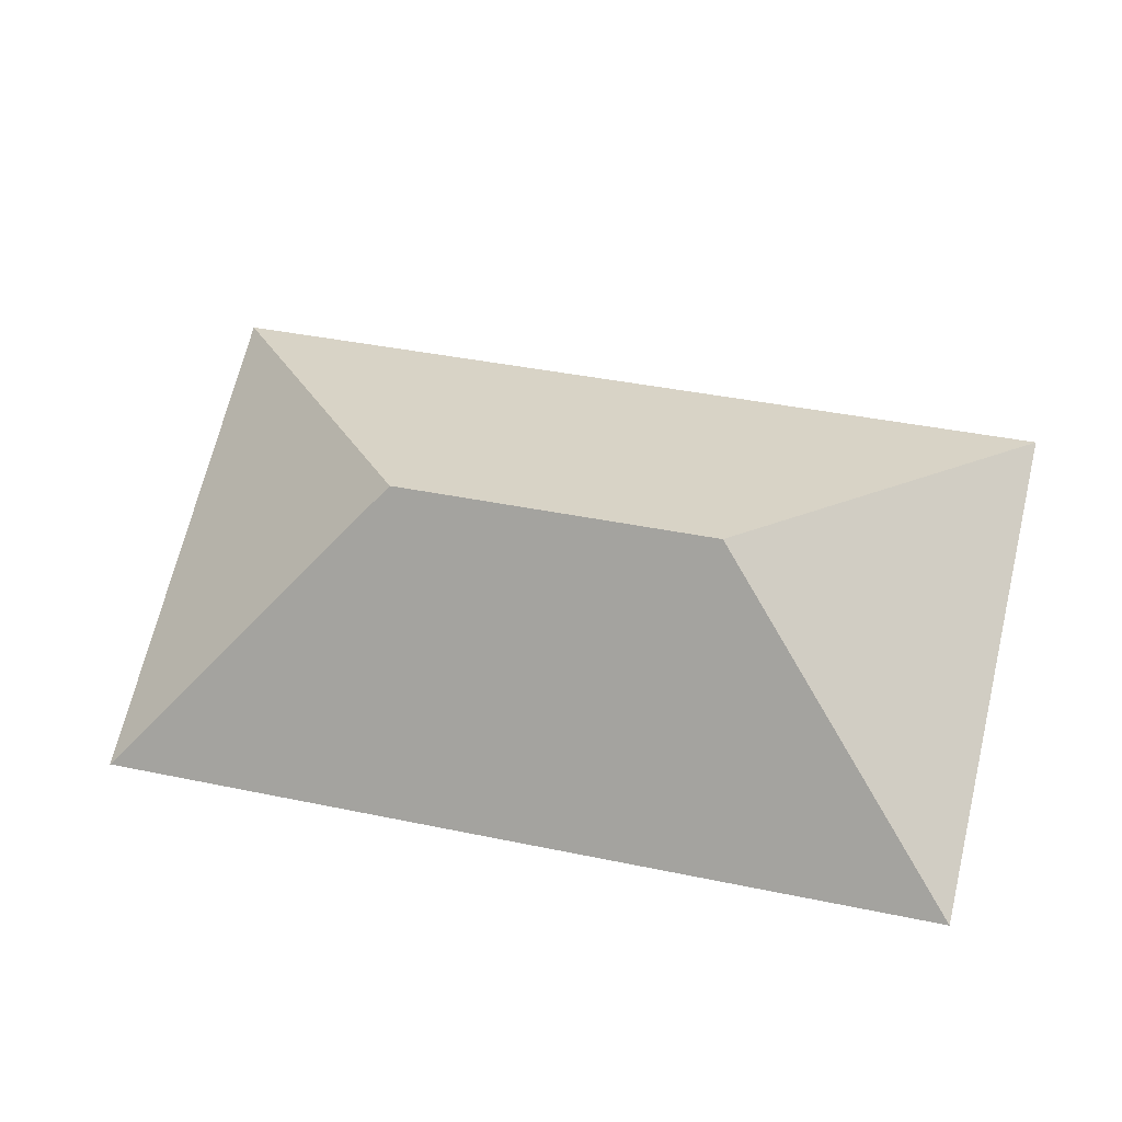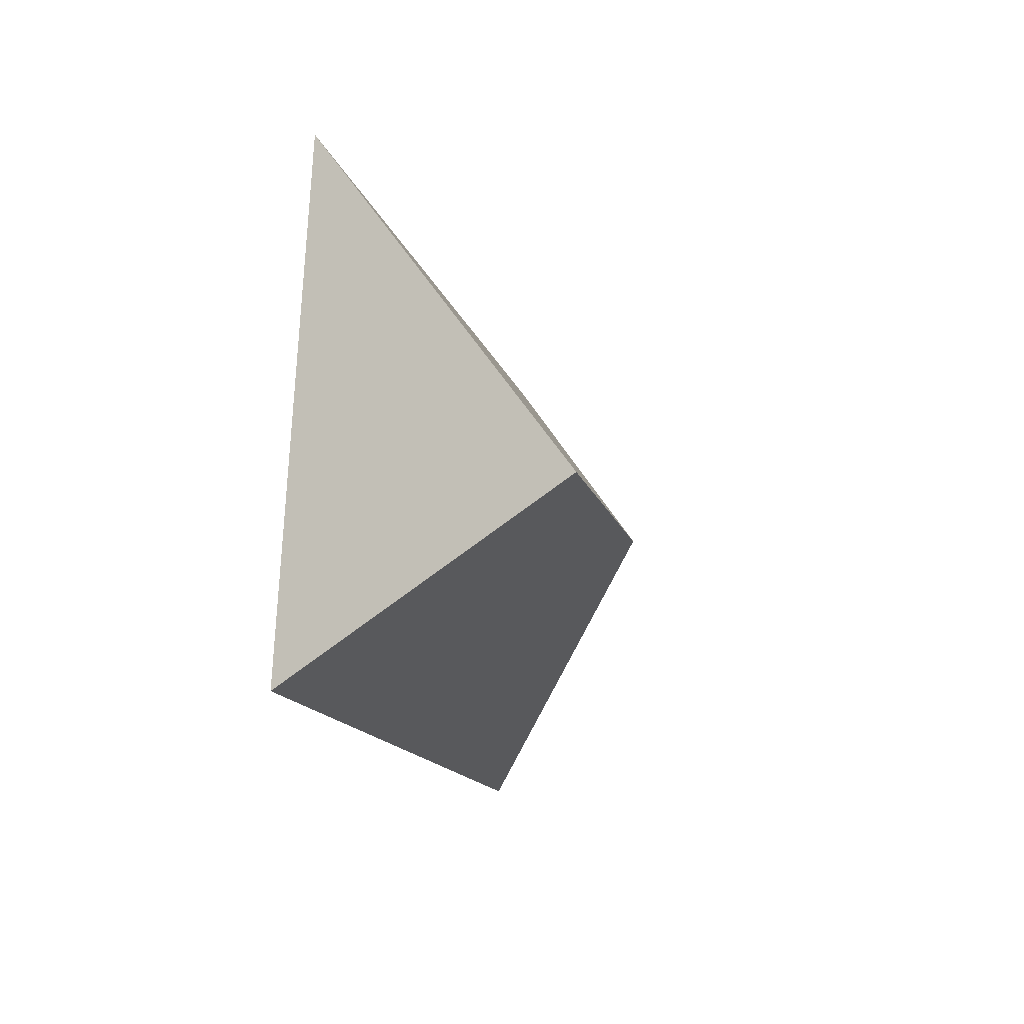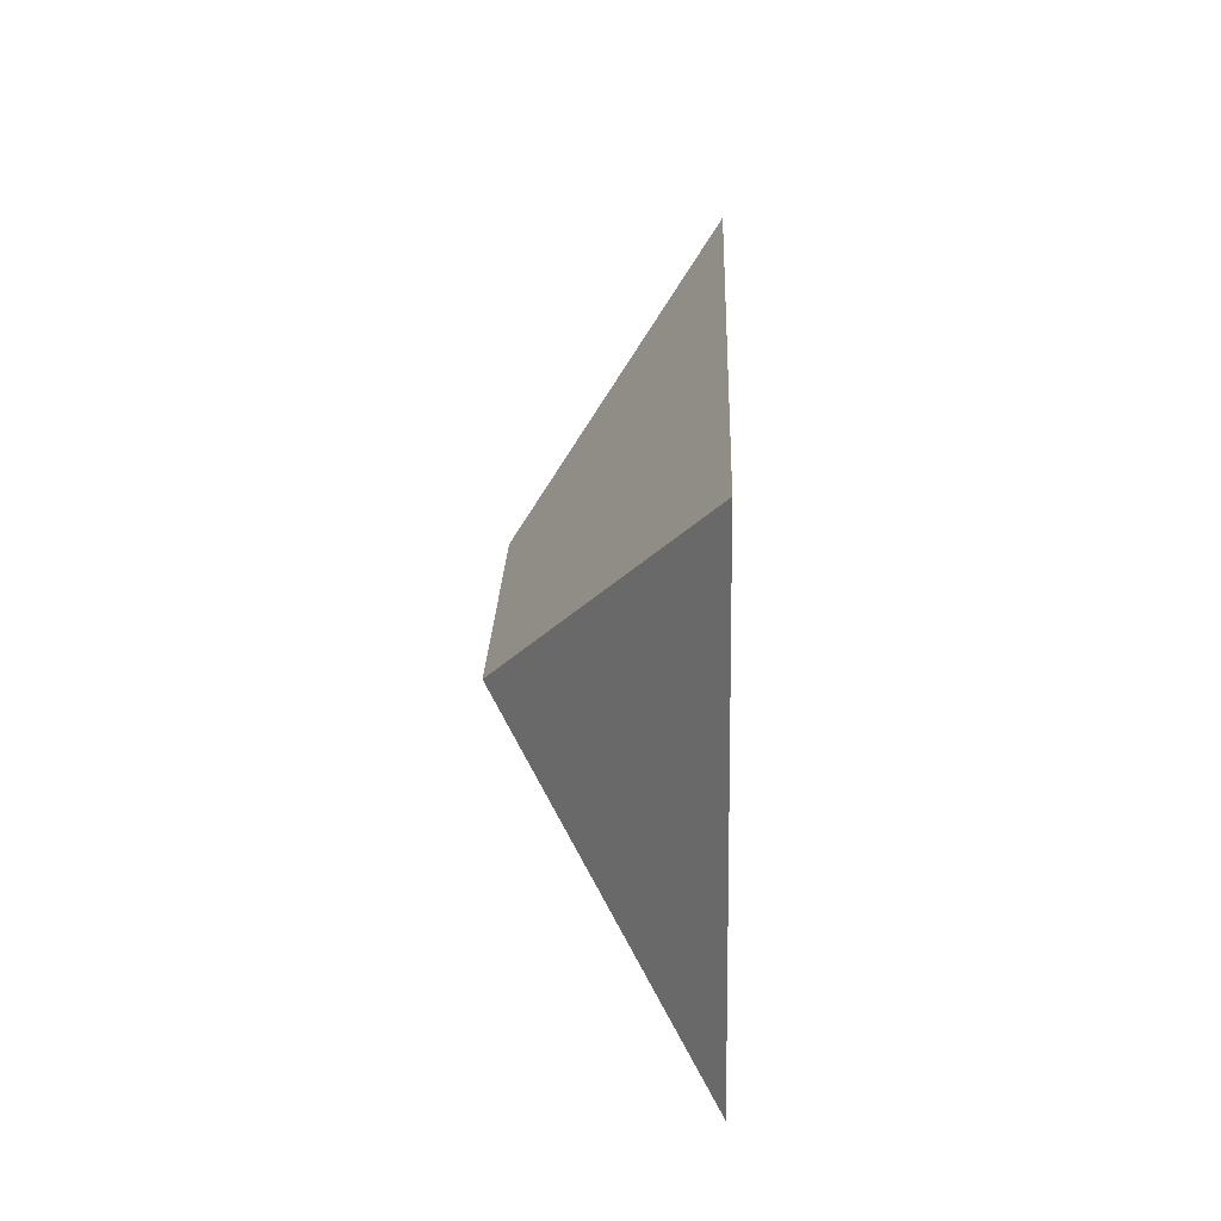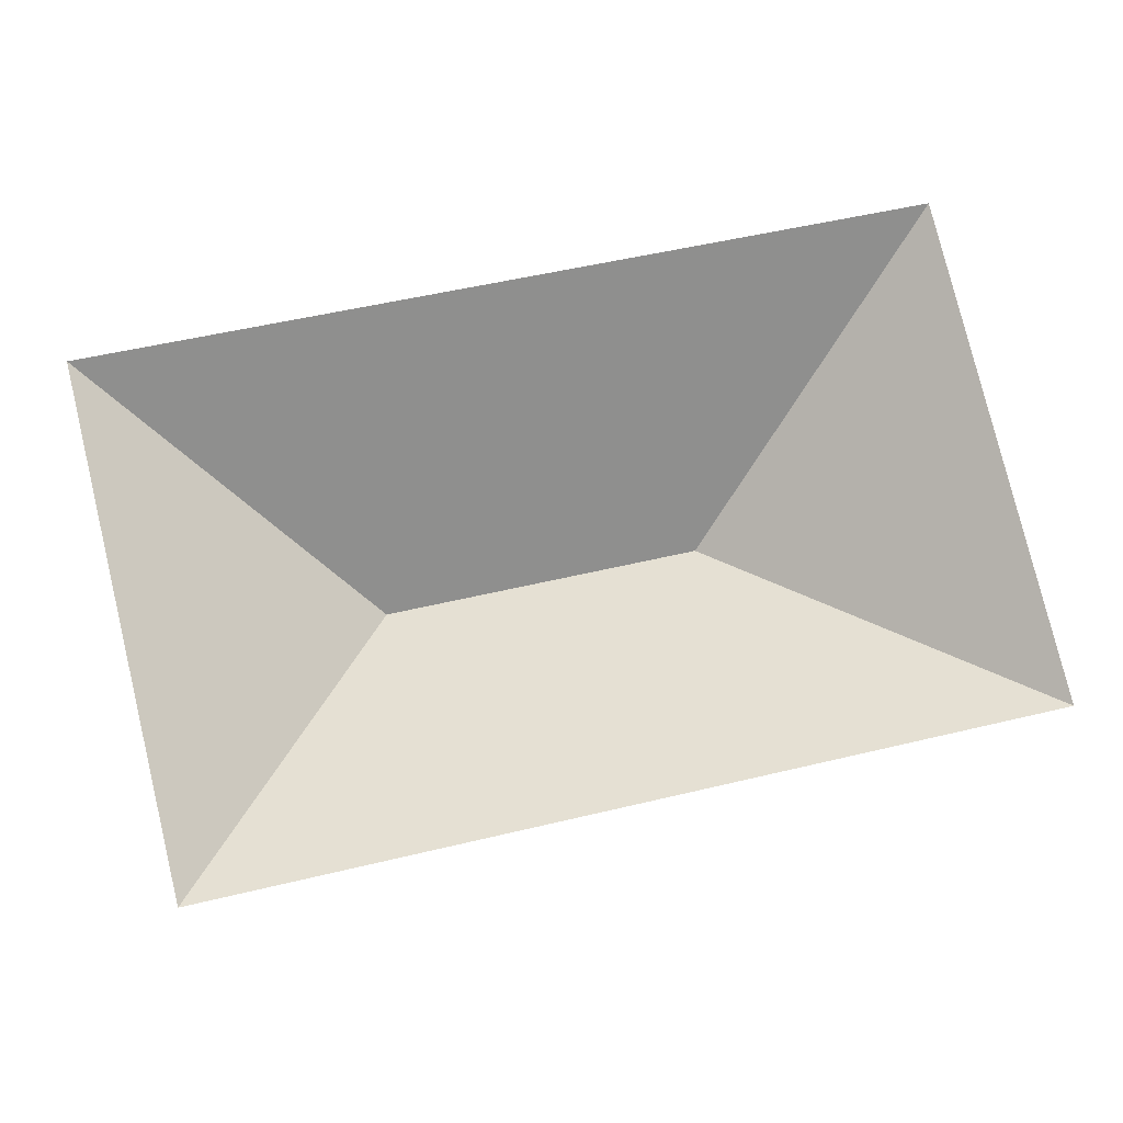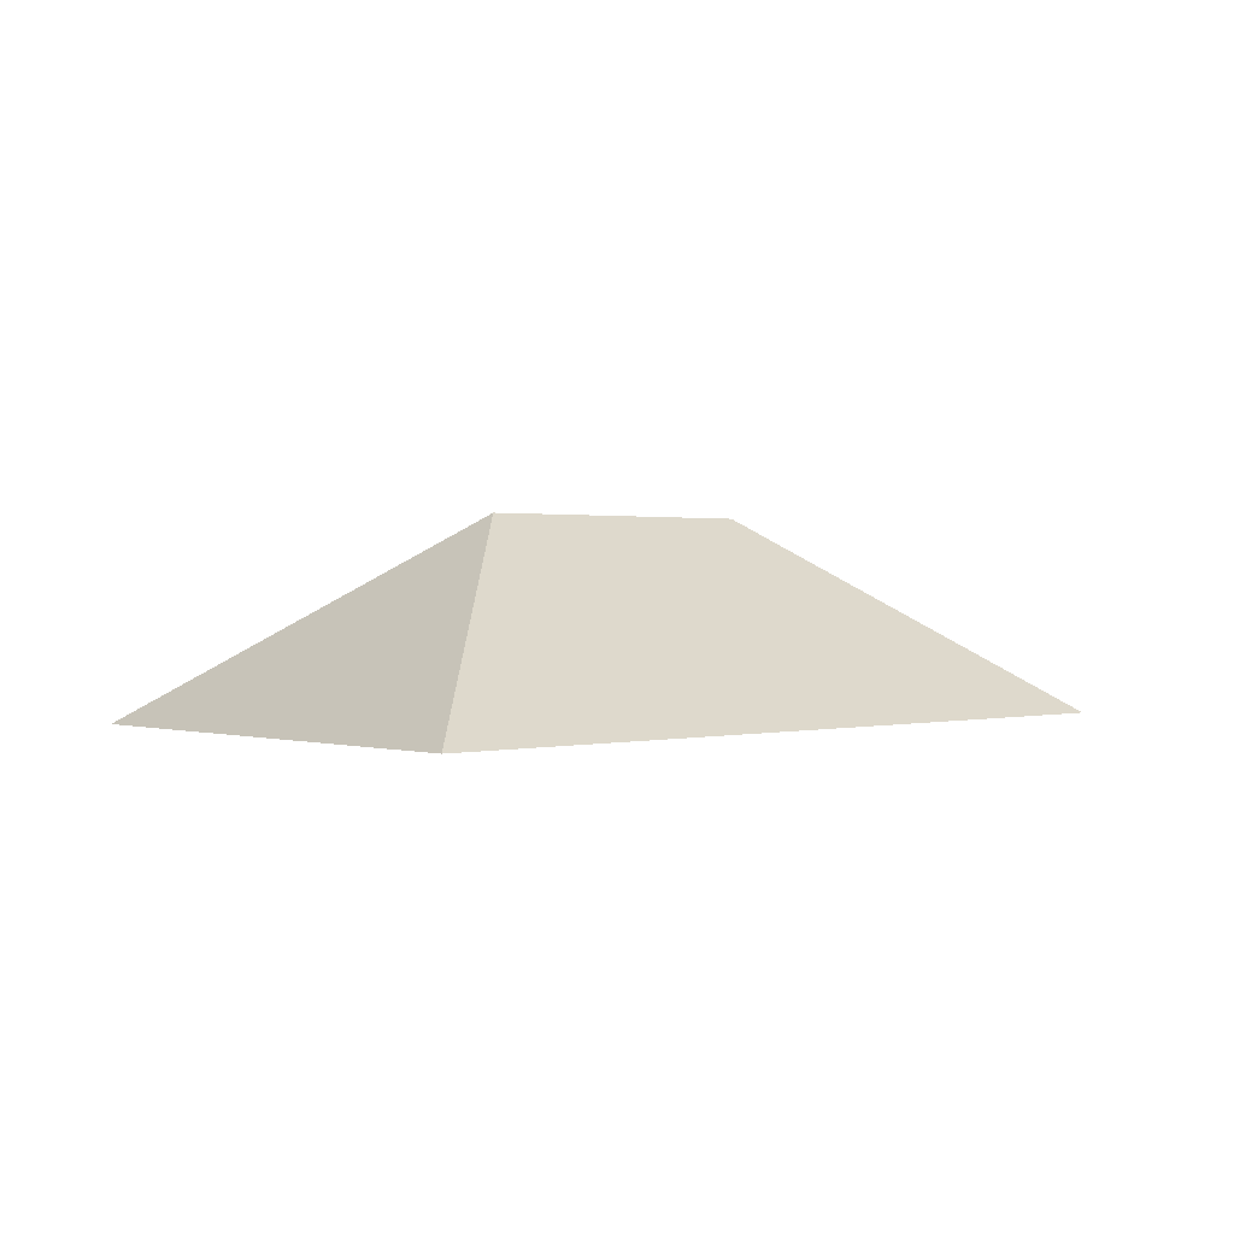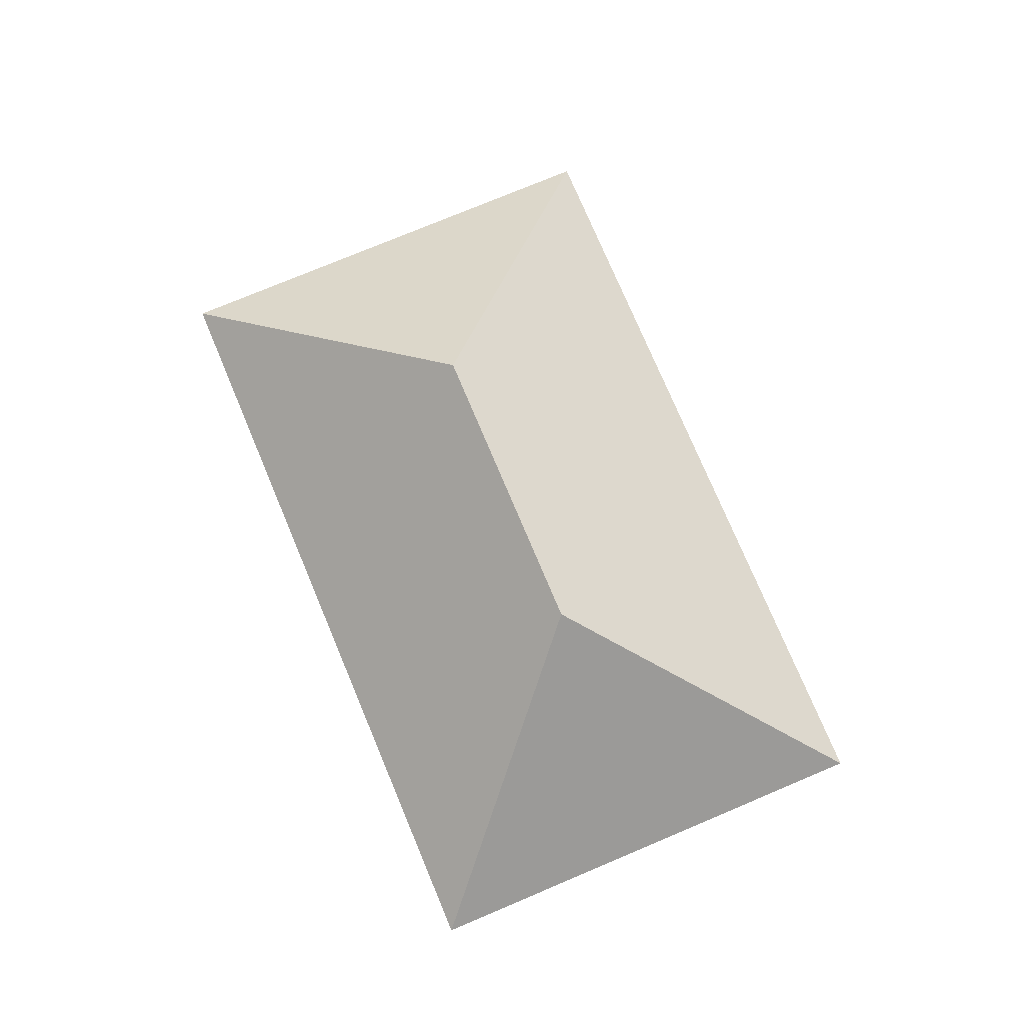
<metadata>
{"format":"obj","ext":"obj","renderer":"f3d","projection":"perspective","resolution":1024,"background":"white","views":[{"elev":-24.9,"azim":-172.4,"up":"+Z"},{"elev":0.6,"azim":103.5,"up":"+Z"},{"elev":8.3,"azim":-88.1,"up":"+Z"},{"elev":-14.1,"azim":-7.1,"up":"+Z"},{"elev":0.9,"azim":124.0,"up":"+Y"},{"elev":75.8,"azim":53.6,"up":"+Y"}]}
</metadata>
<code>
o CG10_500_043071_0003_roof
v 342 75 -182.9
v 57.62 75 -251.5
v 122.5 145 -143
v 230.9 145 -116.8
v 300.3 75 -10.46
v 15.99 75 -79.12
v 342 0 -182.9
v 57.62 0 -251.5
v 15.99 0 -79.12
v 300.3 0 -10.46
f 3 2 1 4
f 1 5 4
f 5 6 3 4
f 6 2 3

</code>
